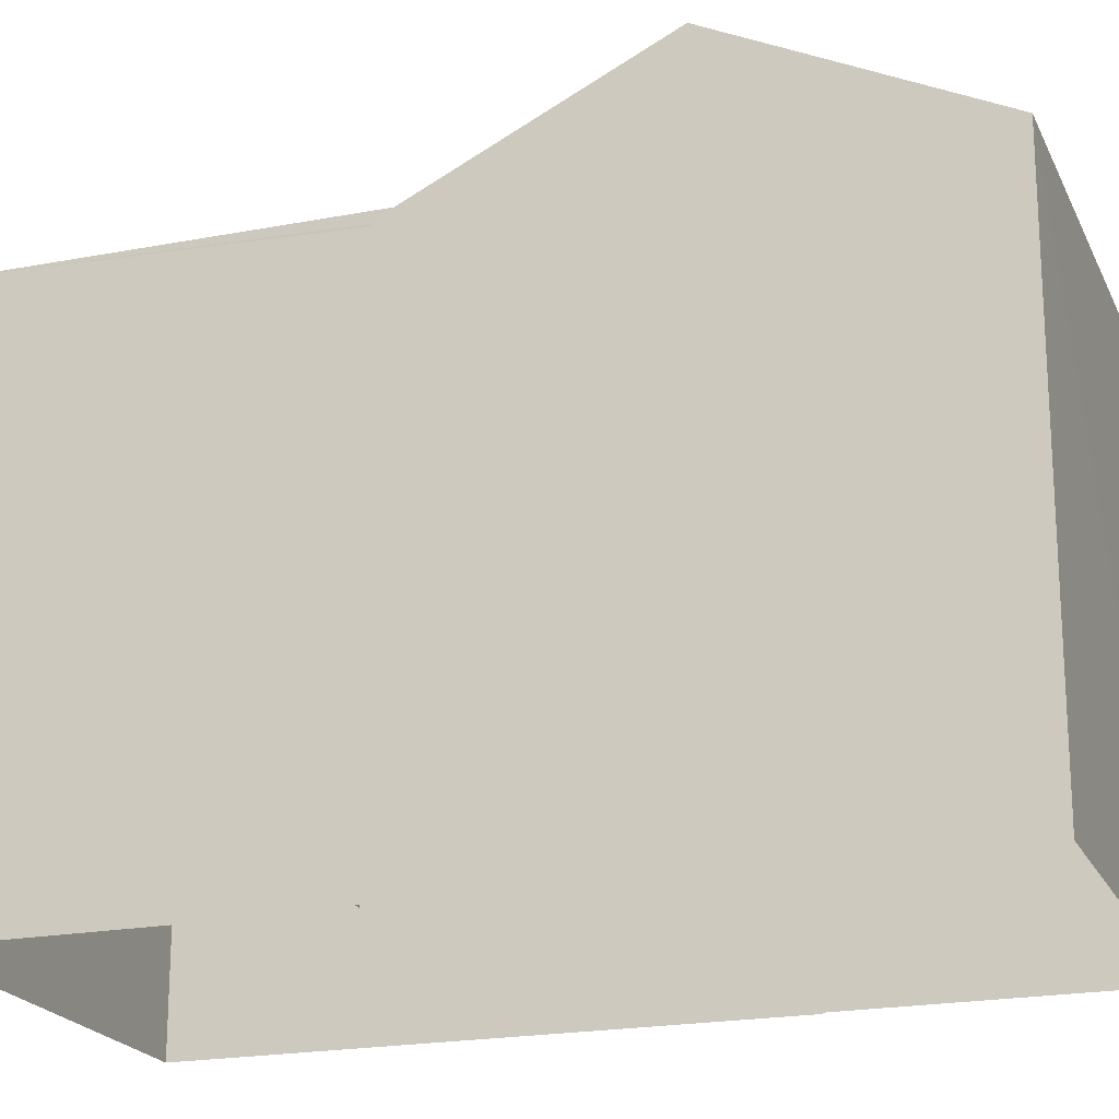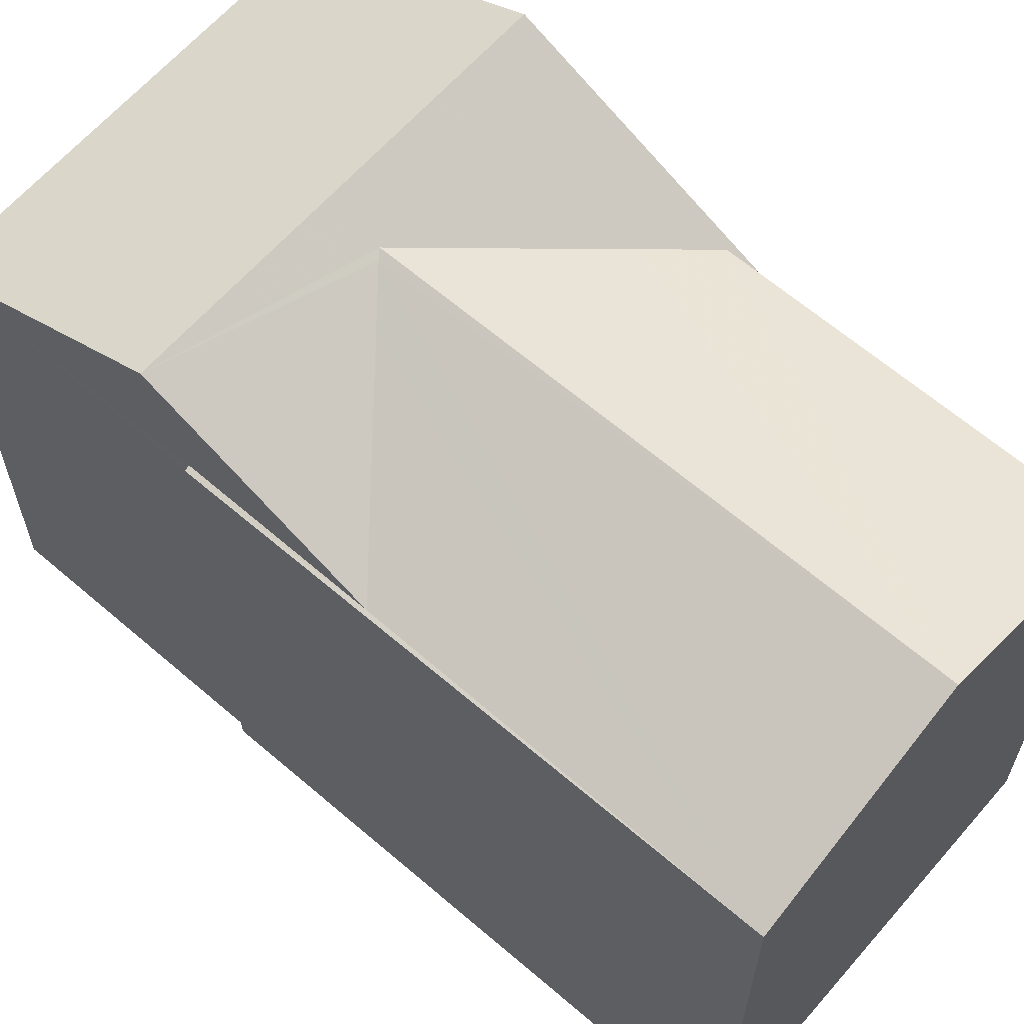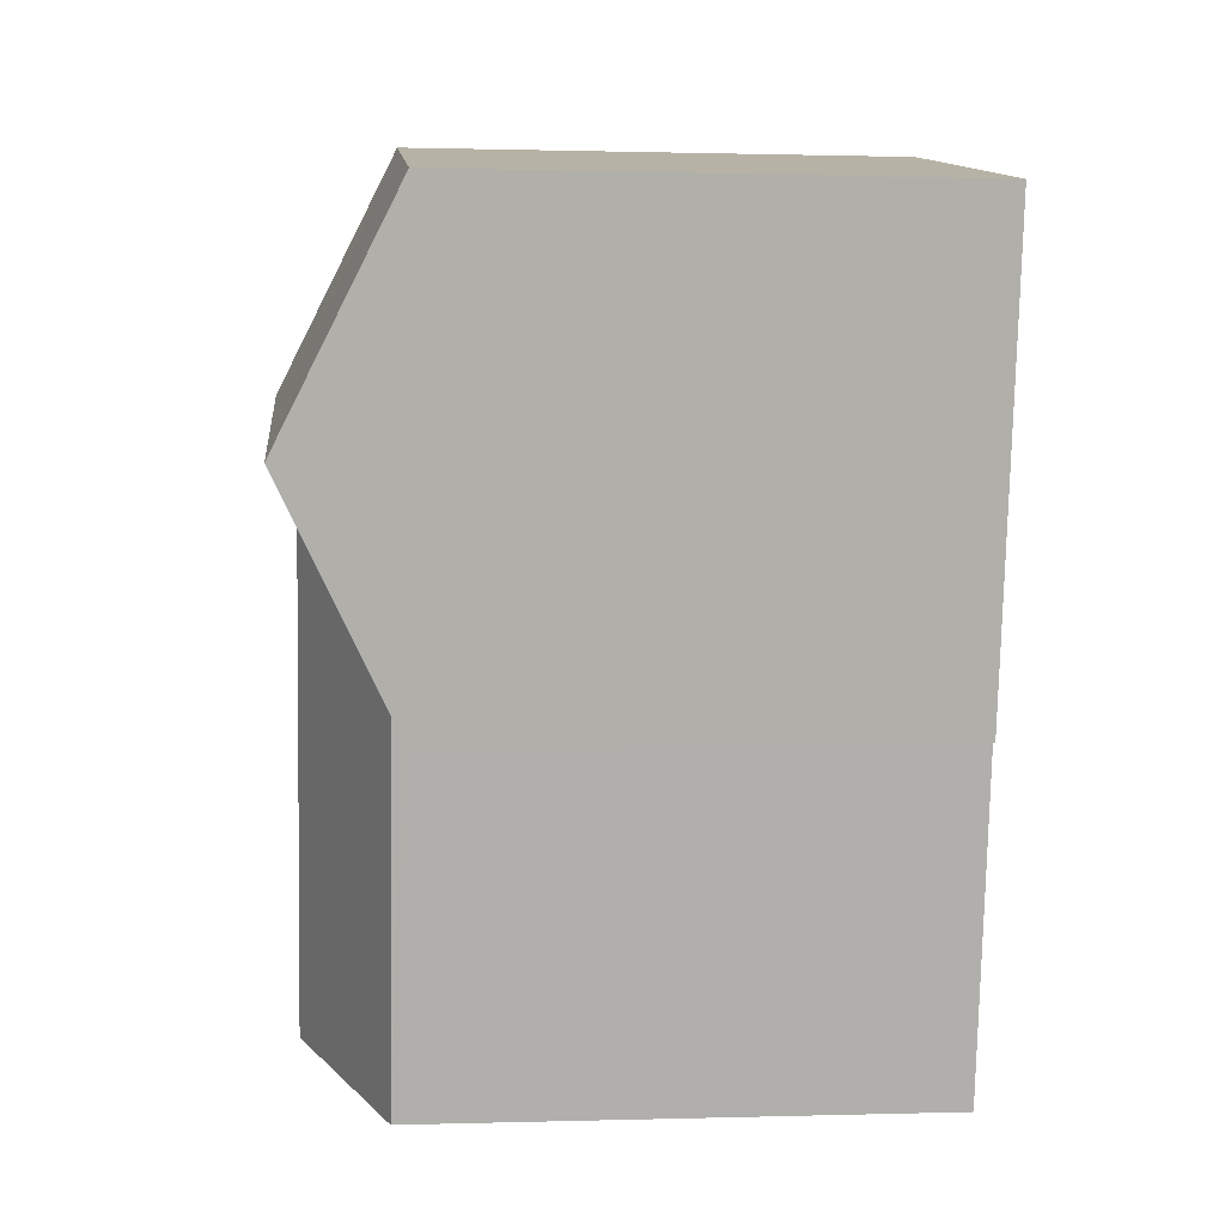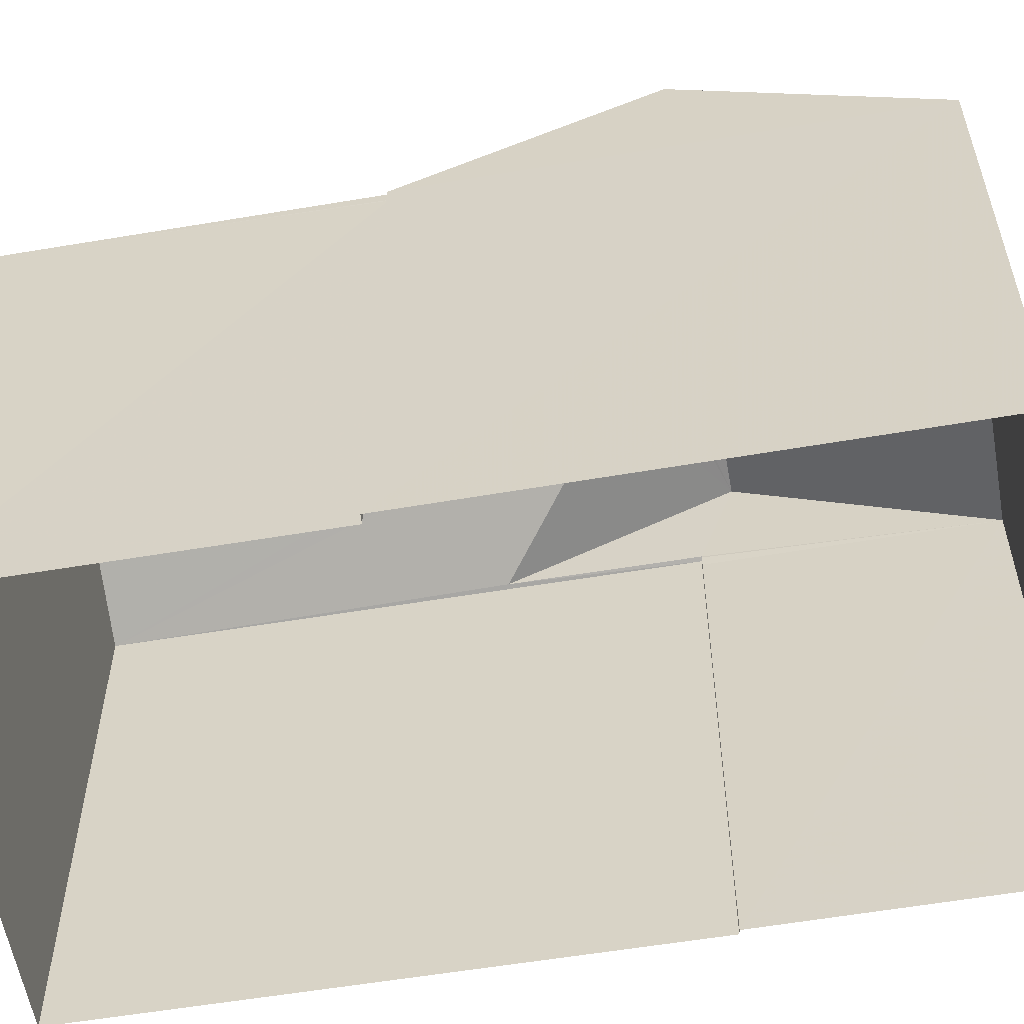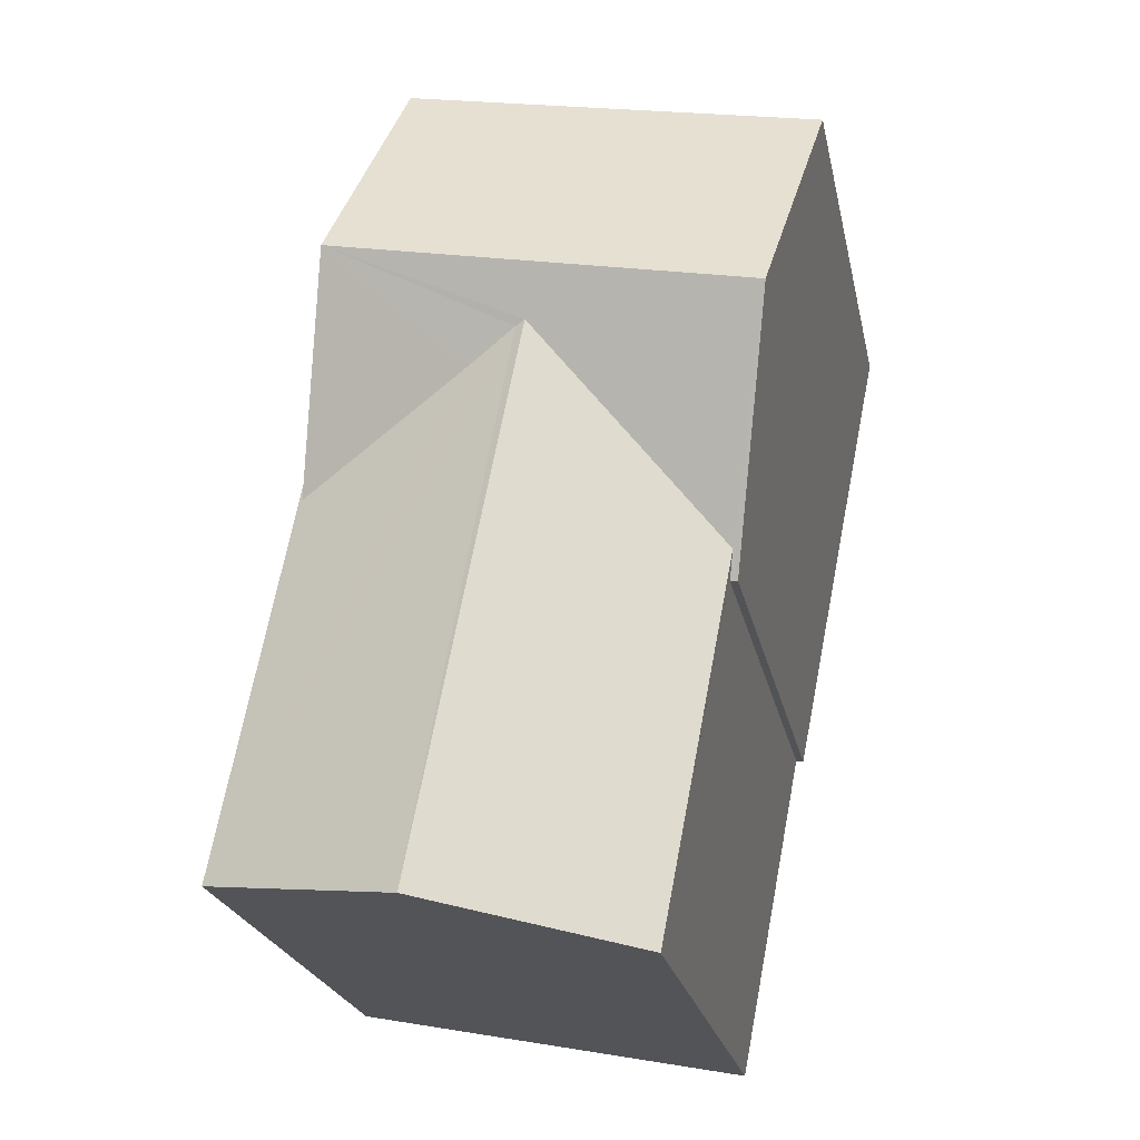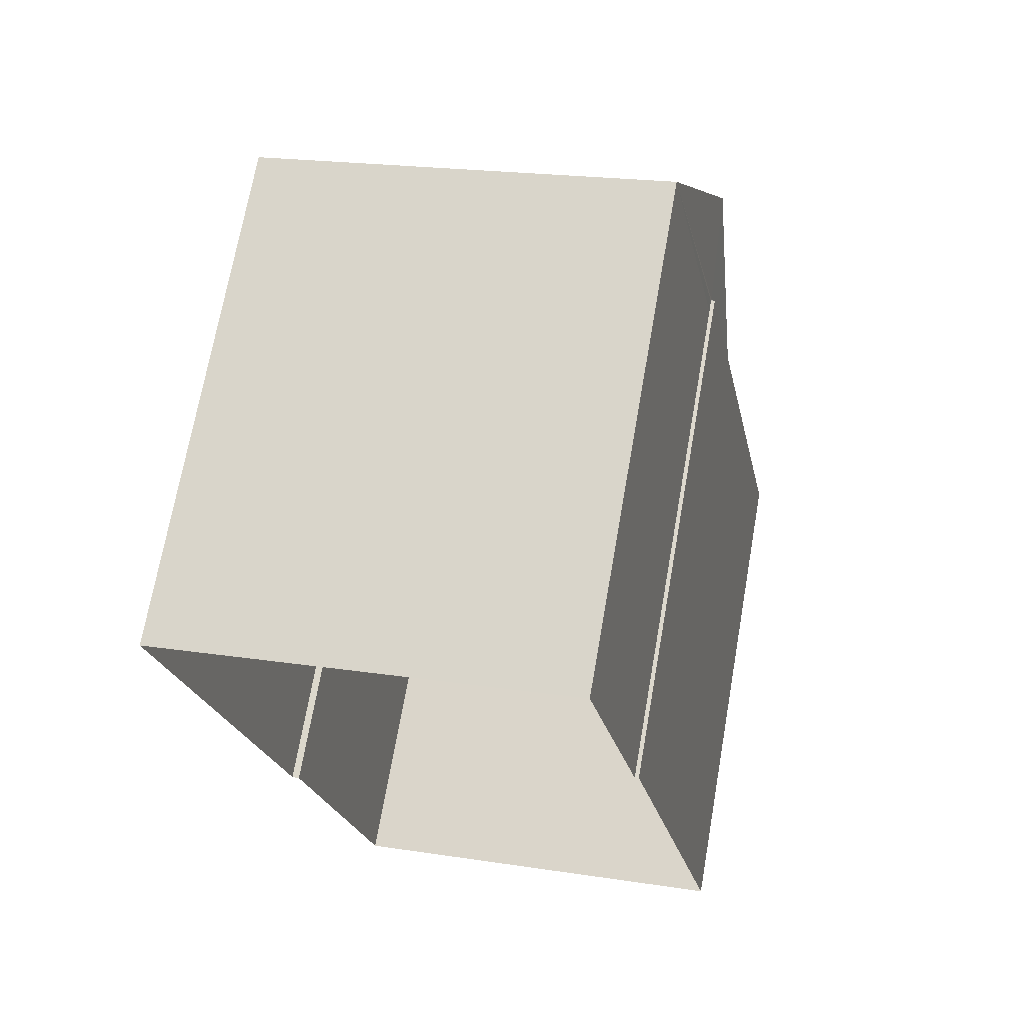
<metadata>
{"format":"obj","ext":"obj","renderer":"f3d","projection":"perspective","resolution":1024,"background":"white","views":[{"elev":-20.7,"azim":98.1,"up":"+Z"},{"elev":63.8,"azim":-60.2,"up":"+Z"},{"elev":1.0,"azim":83.9,"up":"+Y"},{"elev":-57.7,"azim":88.8,"up":"+Z"},{"elev":-23.3,"azim":11.6,"up":"+Y"},{"elev":70.4,"azim":-170.0,"up":"+Y"}]}
</metadata>
<code>
v -8.909e+04 -9.984e+04 6.971
v -8.909e+04 -9.984e+04 6.971
v -8.909e+04 -9.984e+04 6.97
v -8.909e+04 -9.984e+04 6.971
v -8.909e+04 -9.984e+04 6.971
v -8.909e+04 -9.984e+04 6.971
v -8.91e+04 -9.985e+04 6.972
v -8.909e+04 -9.985e+04 6.971
v -8.909e+04 -9.984e+04 12.62
v -8.909e+04 -9.984e+04 12.62
v -8.909e+04 -9.984e+04 13.92
v -8.909e+04 -9.984e+04 13.92
v -8.909e+04 -9.984e+04 13.45
v -8.91e+04 -9.985e+04 12.76
v -8.909e+04 -9.984e+04 13.63
v -8.909e+04 -9.984e+04 12.78
v -8.909e+04 -9.984e+04 12.76
v -8.909e+04 -9.984e+04 12.78
v -8.909e+04 -9.984e+04 12.62
v -8.909e+04 -9.984e+04 12.76
v -8.909e+04 -9.984e+04 12.64
v -8.909e+04 -9.984e+04 12.99
v -8.909e+04 -9.984e+04 13.67
v -8.909e+04 -9.984e+04 12.62
v -8.909e+04 -9.985e+04 13.67
v -8.909e+04 -9.985e+04 12.76
v -8.909e+04 -9.984e+04 12.62
v -8.909e+04 -9.984e+04 12.76
f 1 2 3
f 3 4 5
f 6 1 7
f 7 5 8
f 1 3 5
f 1 5 7
f 9 10 11
f 10 12 11
f 13 14 15
f 16 17 18
f 18 14 13
f 17 14 18
f 19 20 21
f 13 15 12
f 11 20 19
f 22 20 11
f 23 11 12
f 22 11 23
f 15 23 12
f 21 24 19
f 15 25 23
f 15 14 25
f 18 13 12
f 25 26 20
f 22 25 20
f 23 25 22
f 1 10 2
f 1 27 10
f 5 24 8
f 8 24 26
f 21 20 26
f 24 21 26
f 9 4 3
f 9 19 4
f 27 28 10
f 10 16 12
f 16 18 12
f 10 28 16
f 11 19 9
f 17 27 6
f 6 27 1
f 28 27 17
f 24 4 19
f 24 5 4
f 28 17 16
f 14 7 8
f 26 14 8
f 14 17 6
f 7 14 6
f 9 3 2
f 10 9 2
f 25 14 26

</code>
